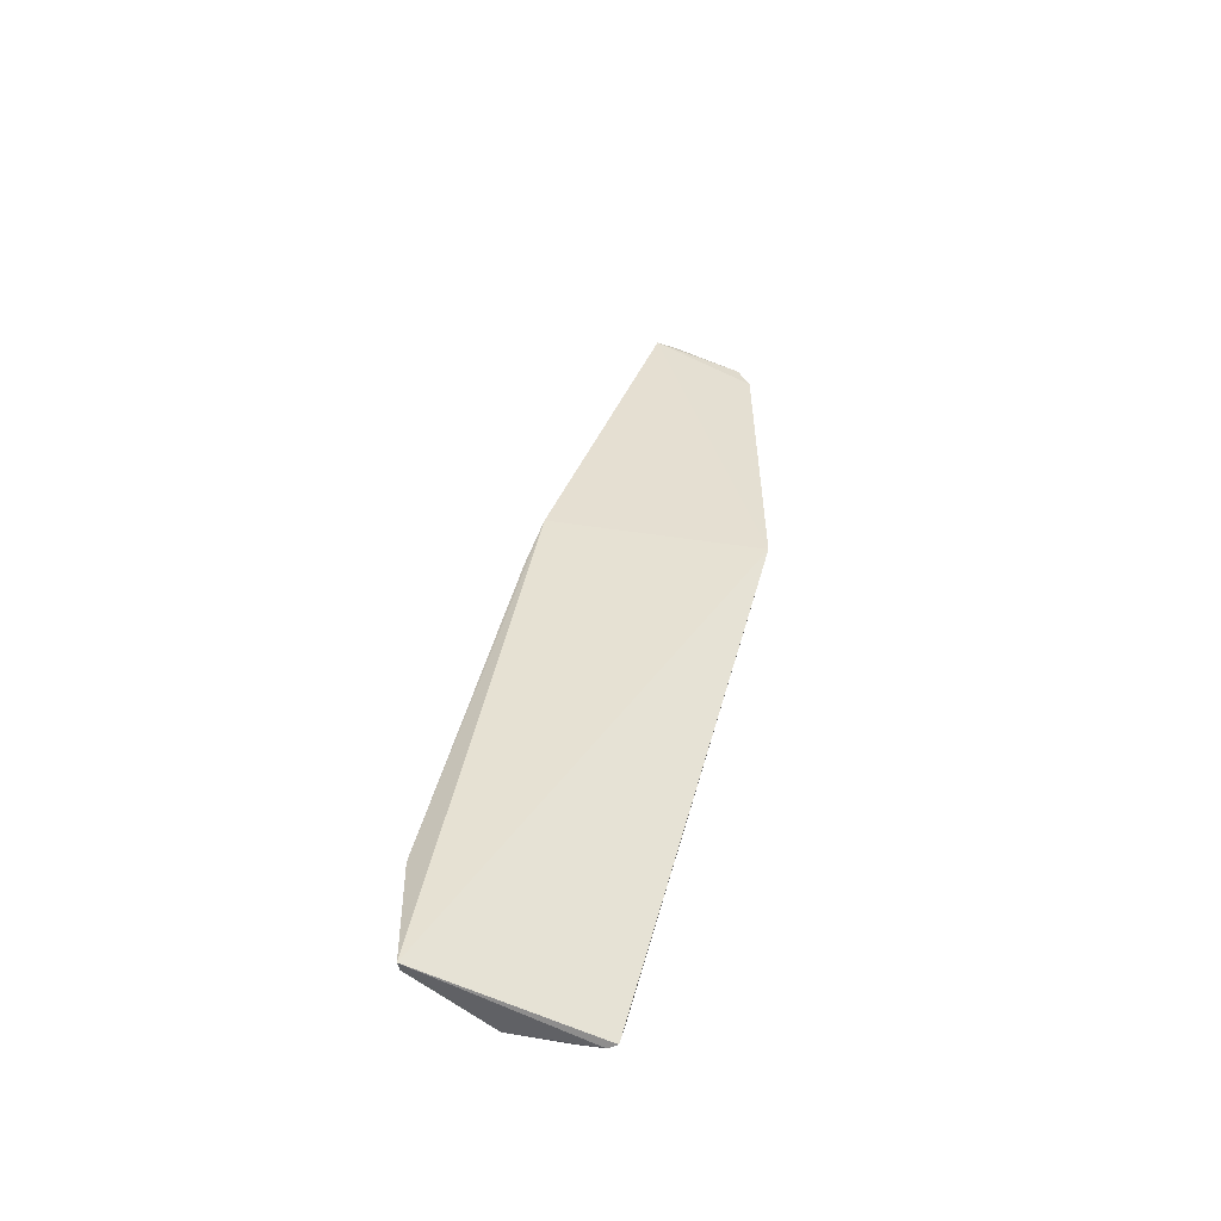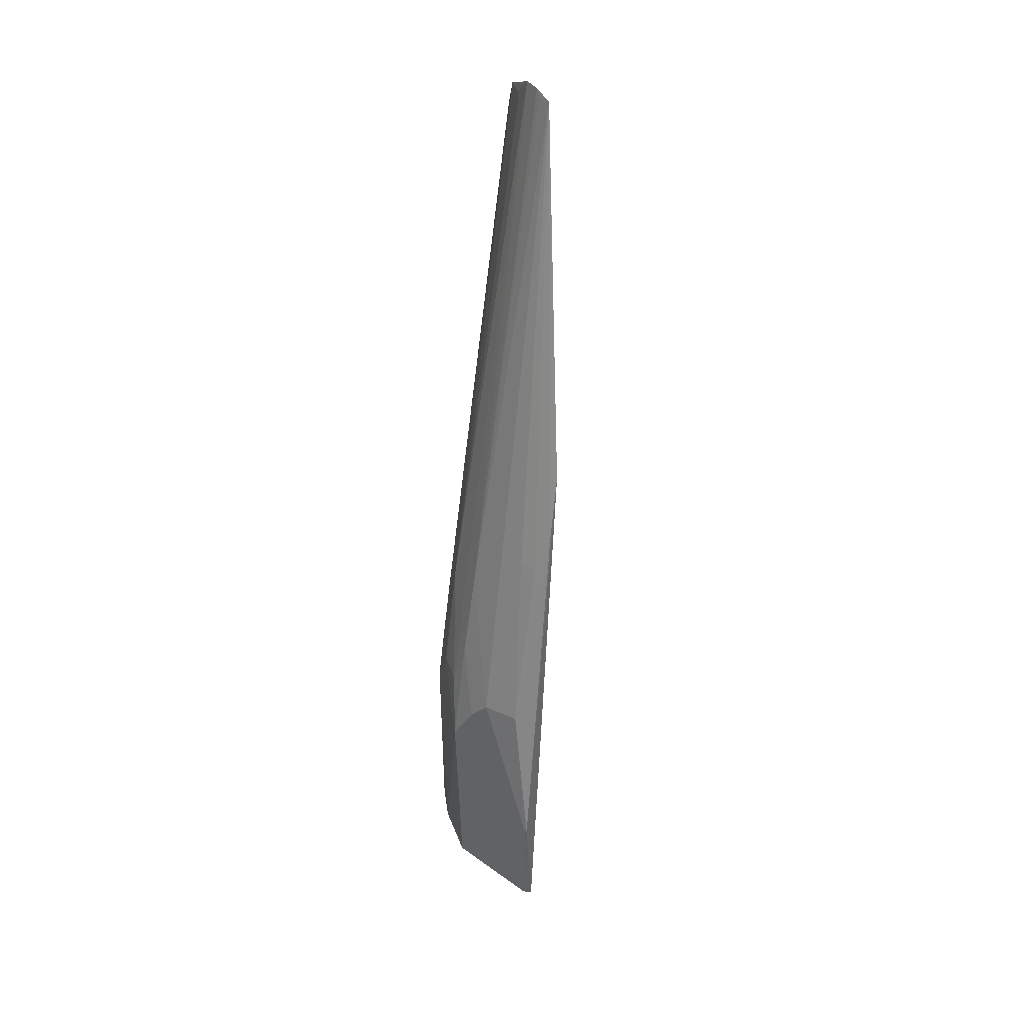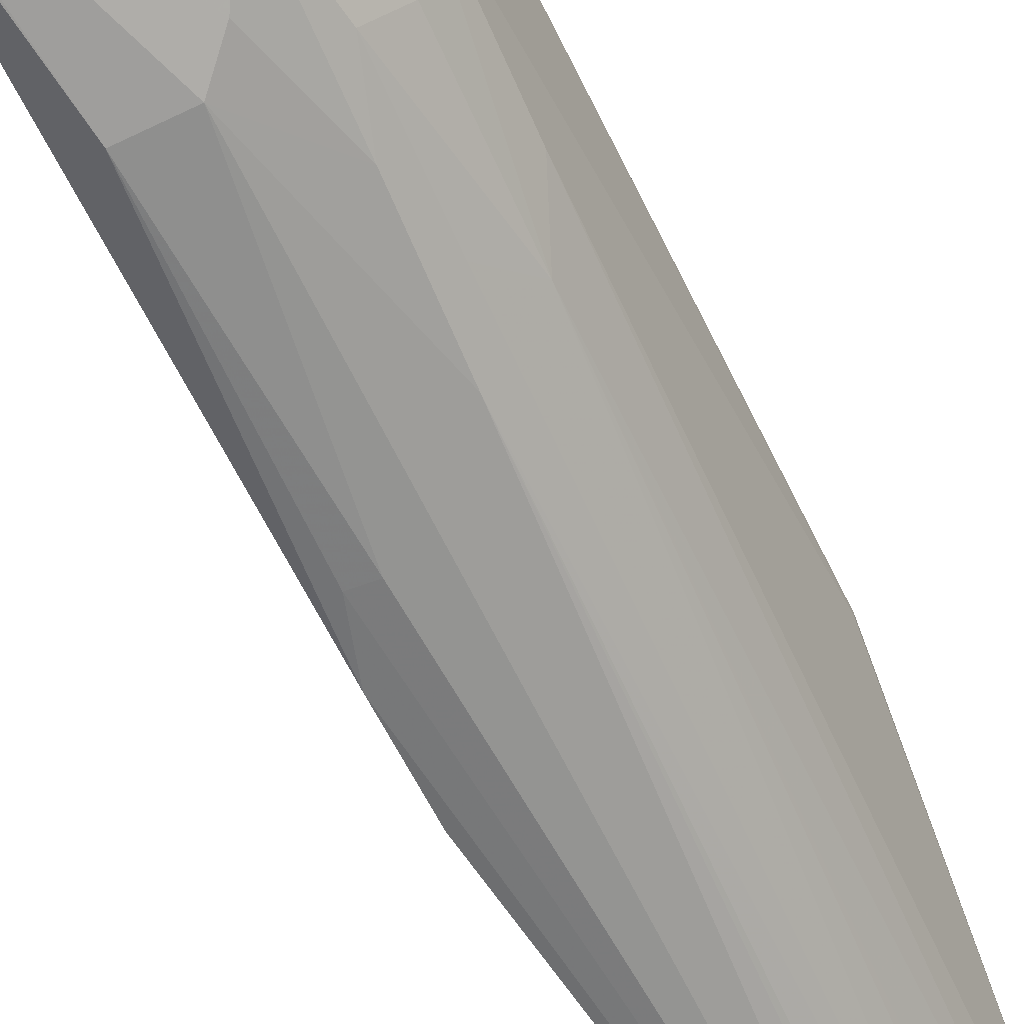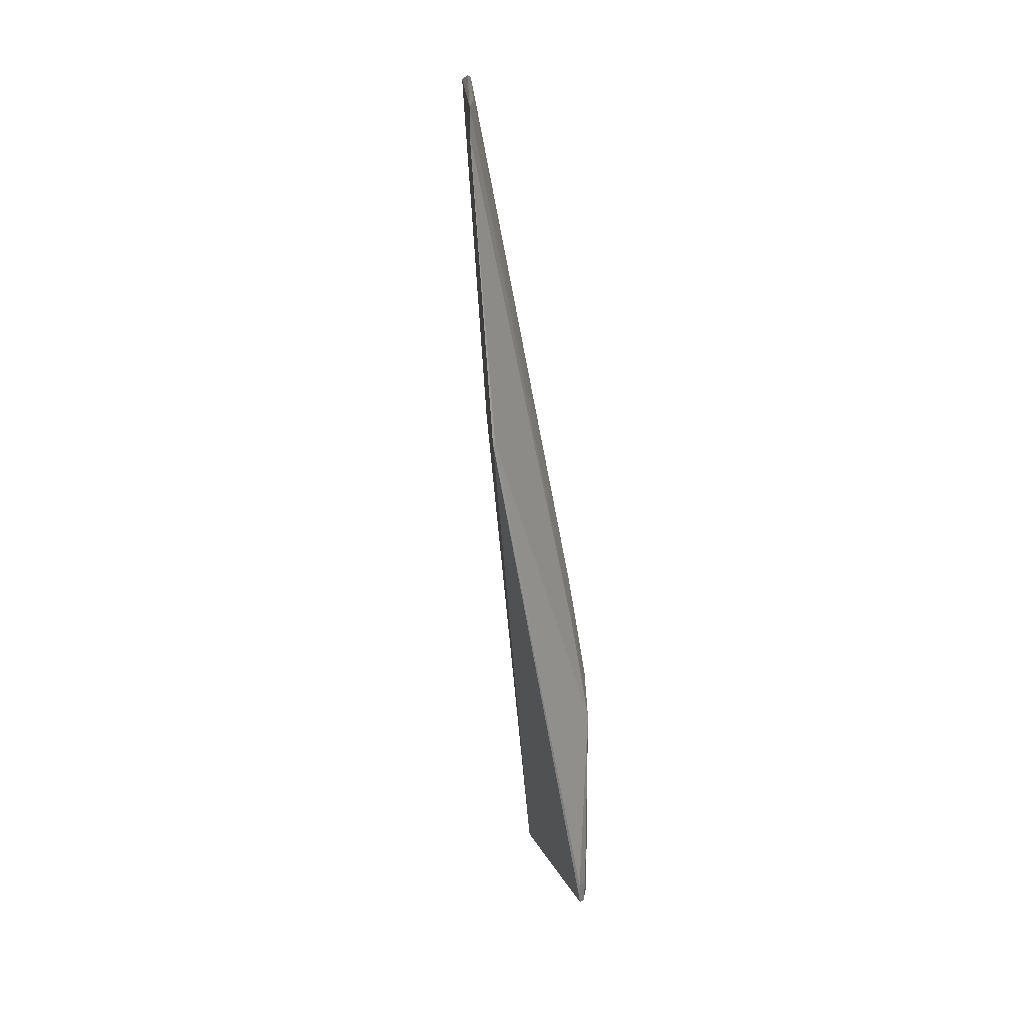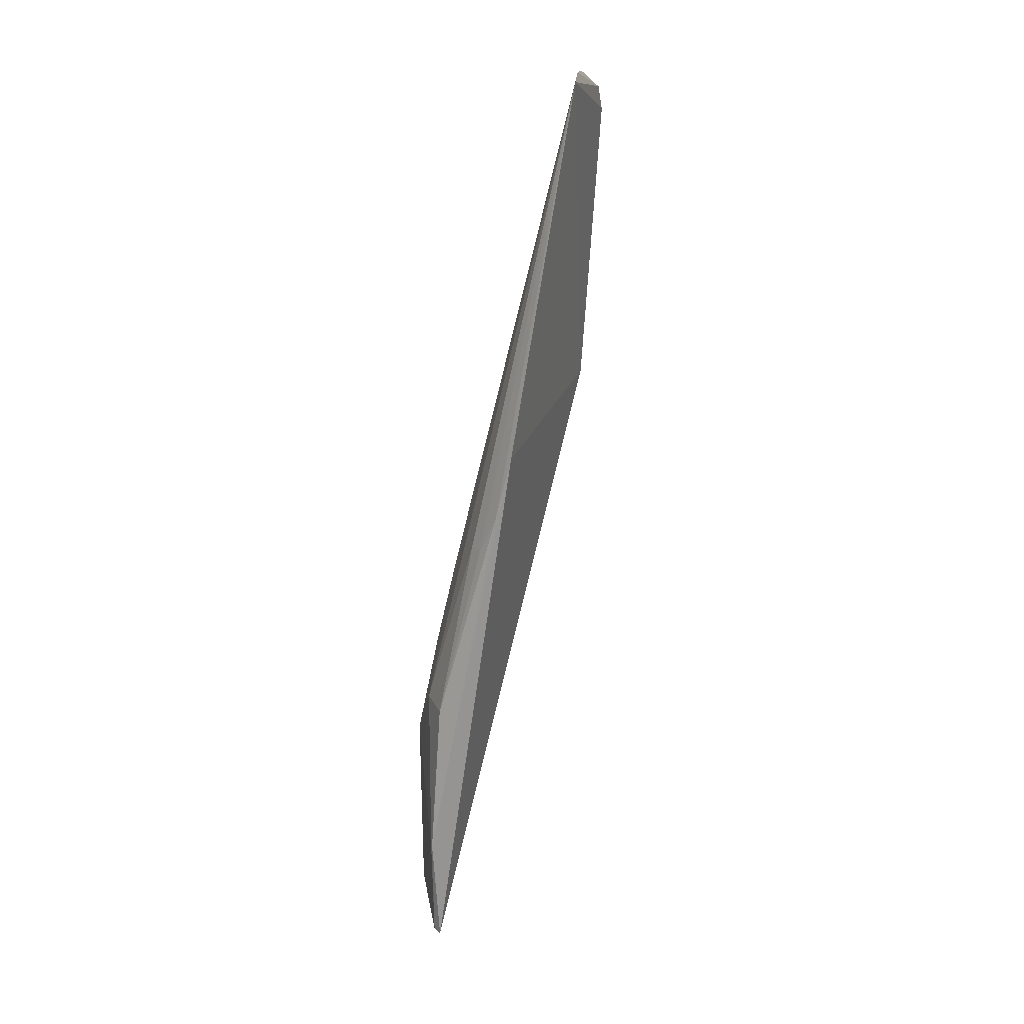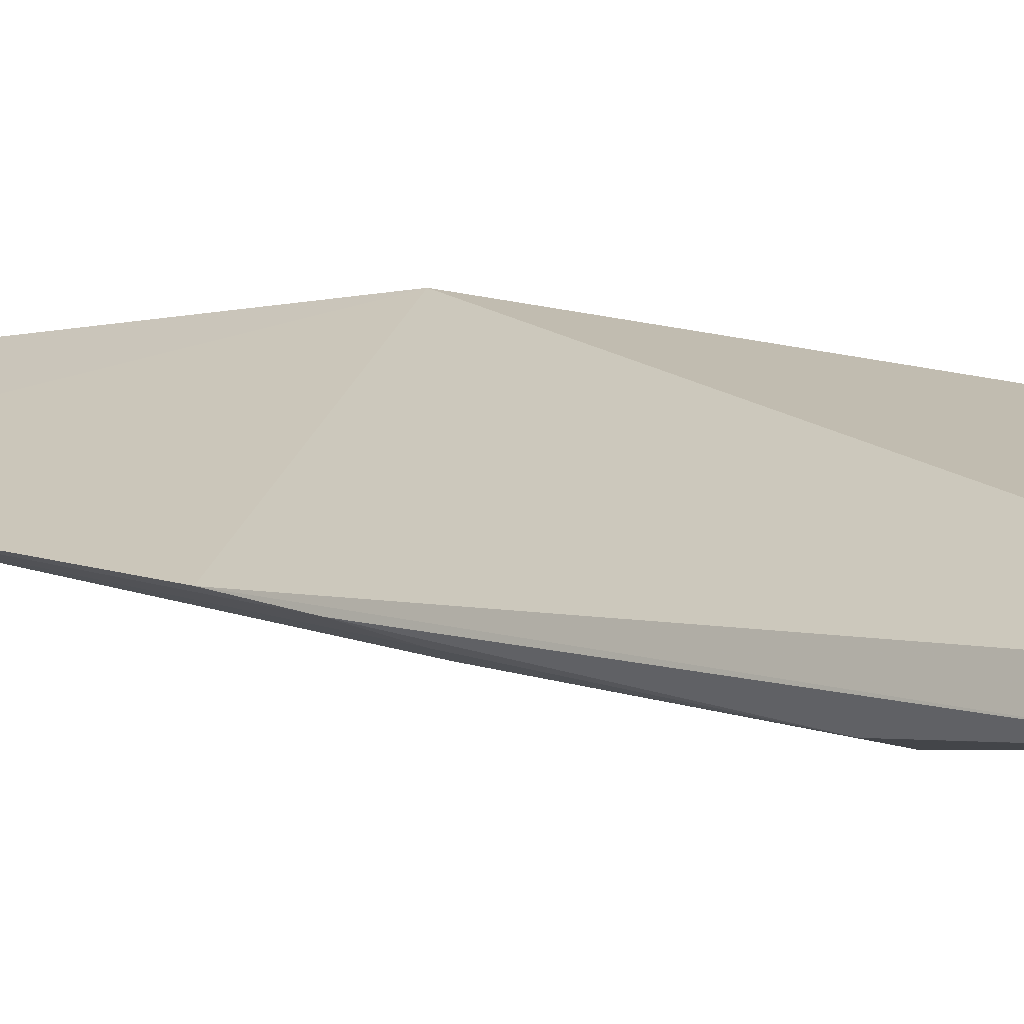
<metadata>
{"format":"obj","ext":"obj","renderer":"f3d","projection":"perspective","resolution":1024,"background":"white","views":[{"elev":-56.1,"azim":126.2,"up":"+Z"},{"elev":40.2,"azim":29.2,"up":"+Z"},{"elev":-77.6,"azim":-156.0,"up":"+Y"},{"elev":16.4,"azim":-134.3,"up":"+Z"},{"elev":25.0,"azim":69.2,"up":"+Z"},{"elev":-11.0,"azim":127.4,"up":"+Y"}]}
</metadata>
<code>
o ./meshes/vascular_part0-export032
v 0.0186 0.01354 0.3436
v 0.02029 0.01146 0.3361
v 0.017 0.0144 0.3365
v 0.01752 0.01115 0.3248
v 0.01861 0.00985 0.329
v 0.02083 0.009519 0.3248
v 0.01898 0.01333 0.3435
v 0.01756 0.01147 0.3317
v 0.01874 0.009822 0.3249
v 0.02022 0.009816 0.3303
v 0.01739 0.01462 0.3425
v 0.01866 0.01078 0.3331
v 0.01756 0.01093 0.3294
v 0.02072 0.009389 0.3271
v 0.01758 0.01096 0.3248
v 0.01984 0.01075 0.334
v 0.01755 0.01446 0.343
v 0.0187 0.01346 0.3434
v 0.01948 0.009818 0.3303
v 0.0179 0.01122 0.3326
v 0.01746 0.01125 0.3253
v 0.01701 0.01434 0.3365
v 0.02066 0.009444 0.3248
v 0.02076 0.009398 0.3272
v 0.01789 0.01056 0.3249
v 0.02036 0.01109 0.3348
v 0.01862 0.01034 0.3312
v 0.01791 0.01068 0.3303
v 0.01828 0.01375 0.3435
v 0.01757 0.01094 0.3253
v 0.02015 0.0108 0.334
v 0.01908 0.009842 0.3298
v 0.01835 0.01029 0.3303
v 0.01799 0.01389 0.3429
v 0.01836 0.01076 0.3322
v 0.01793 0.01402 0.3431
f 6 3 2
f 6 4 3
f 7 2 3
f 11 7 3
f 13 8 11
f 14 5 9
f 15 4 6
f 15 6 9
f 17 1 7
f 17 7 11
f 17 11 8
f 18 12 7
f 18 7 1
f 18 1 12
f 19 10 16
f 19 16 7
f 19 7 12
f 19 14 10
f 20 8 13
f 20 17 8
f 21 3 4
f 21 4 15
f 22 13 11
f 22 11 3
f 22 21 13
f 22 3 21
f 23 14 9
f 23 9 6
f 24 6 2
f 24 10 14
f 24 23 6
f 24 14 23
f 25 15 9
f 25 9 5
f 25 5 13
f 26 2 7
f 26 24 2
f 26 10 24
f 27 19 12
f 28 20 13
f 28 13 5
f 29 12 1
f 29 1 17
f 30 21 15
f 30 13 21
f 30 25 13
f 30 15 25
f 31 16 10
f 31 10 26
f 31 26 7
f 31 7 16
f 32 27 5
f 32 19 27
f 32 5 14
f 32 14 19
f 33 27 12
f 33 20 28
f 33 28 5
f 33 5 27
f 34 20 29
f 35 29 20
f 35 20 33
f 35 33 12
f 35 12 29
f 36 34 29
f 36 29 17
f 36 17 20
f 36 20 34

</code>
